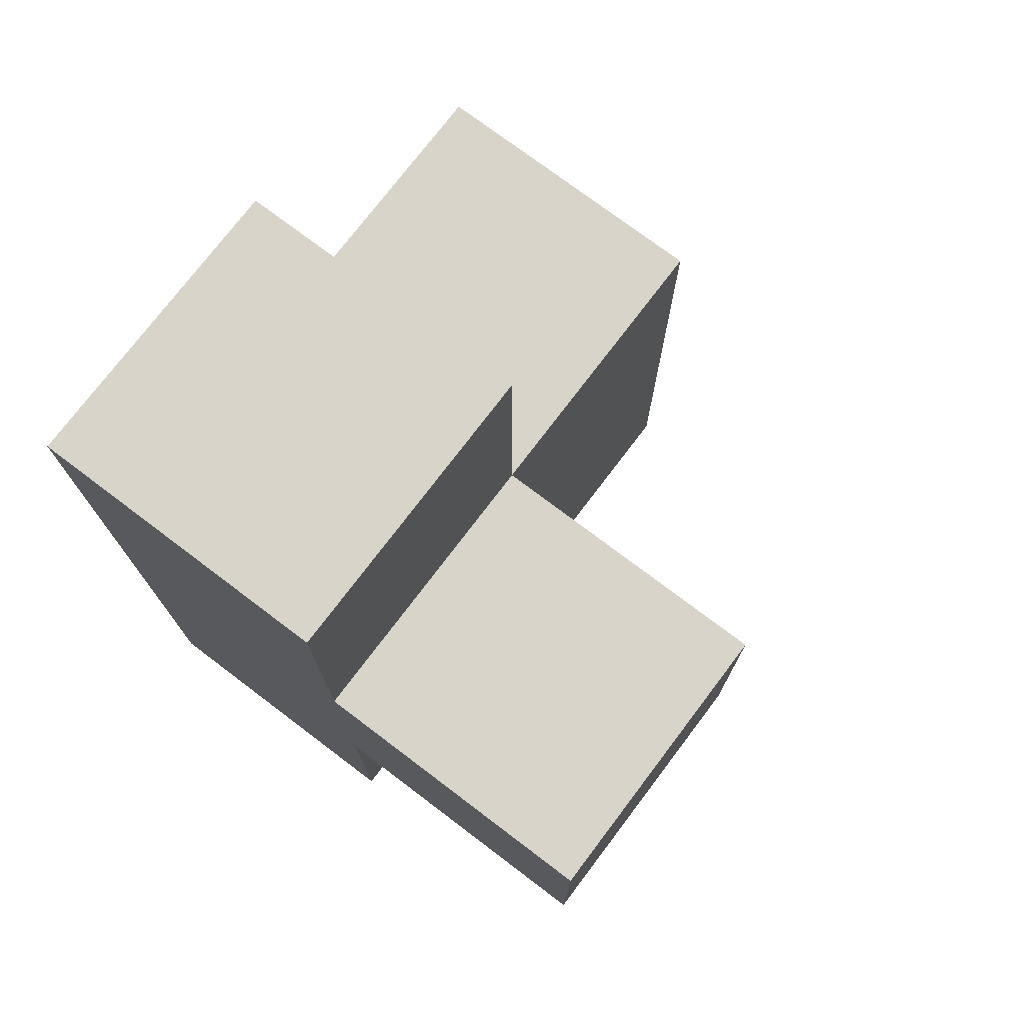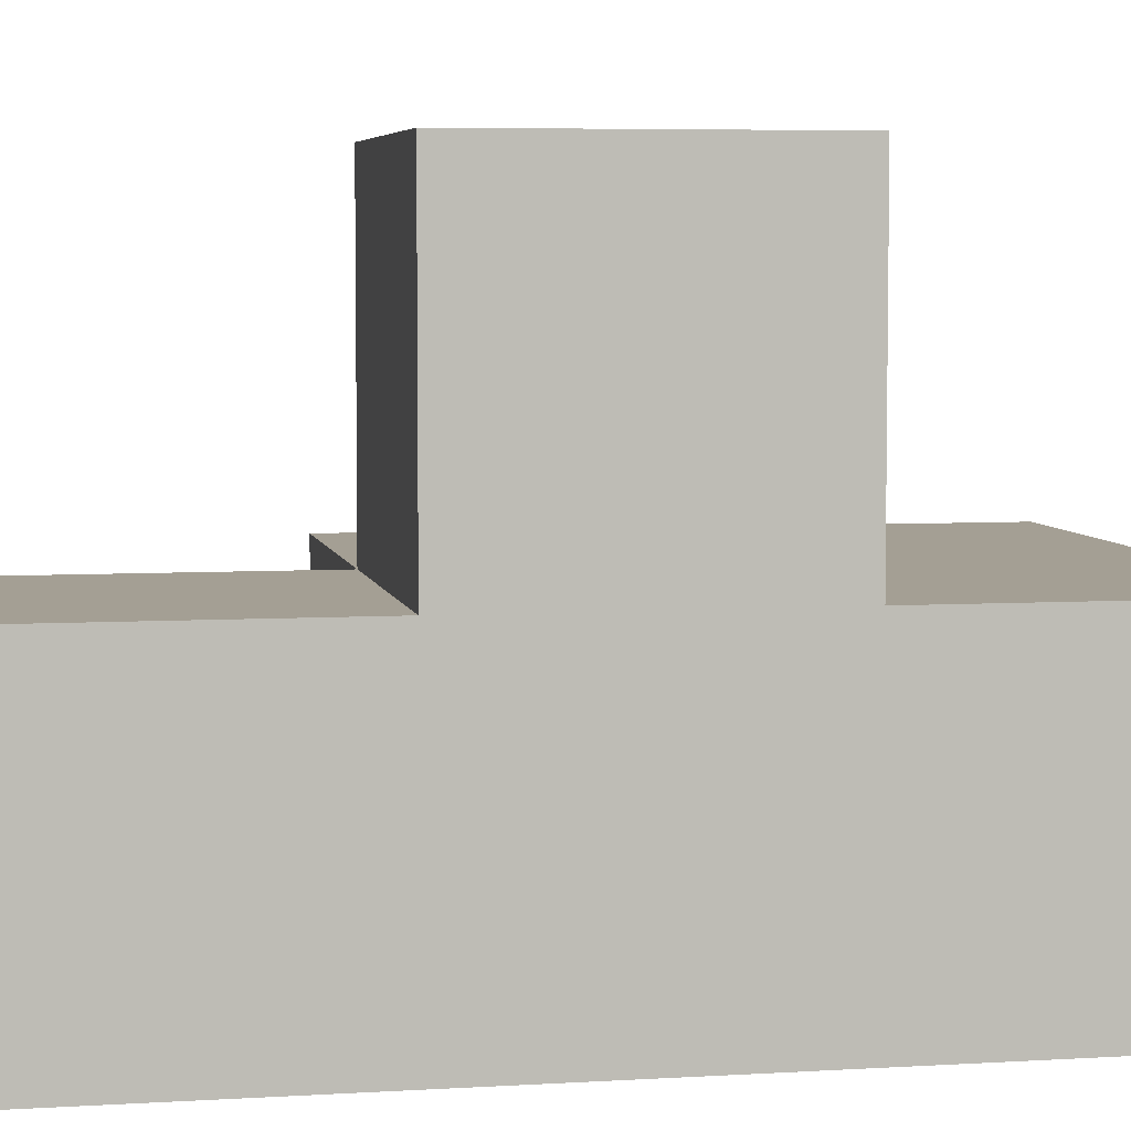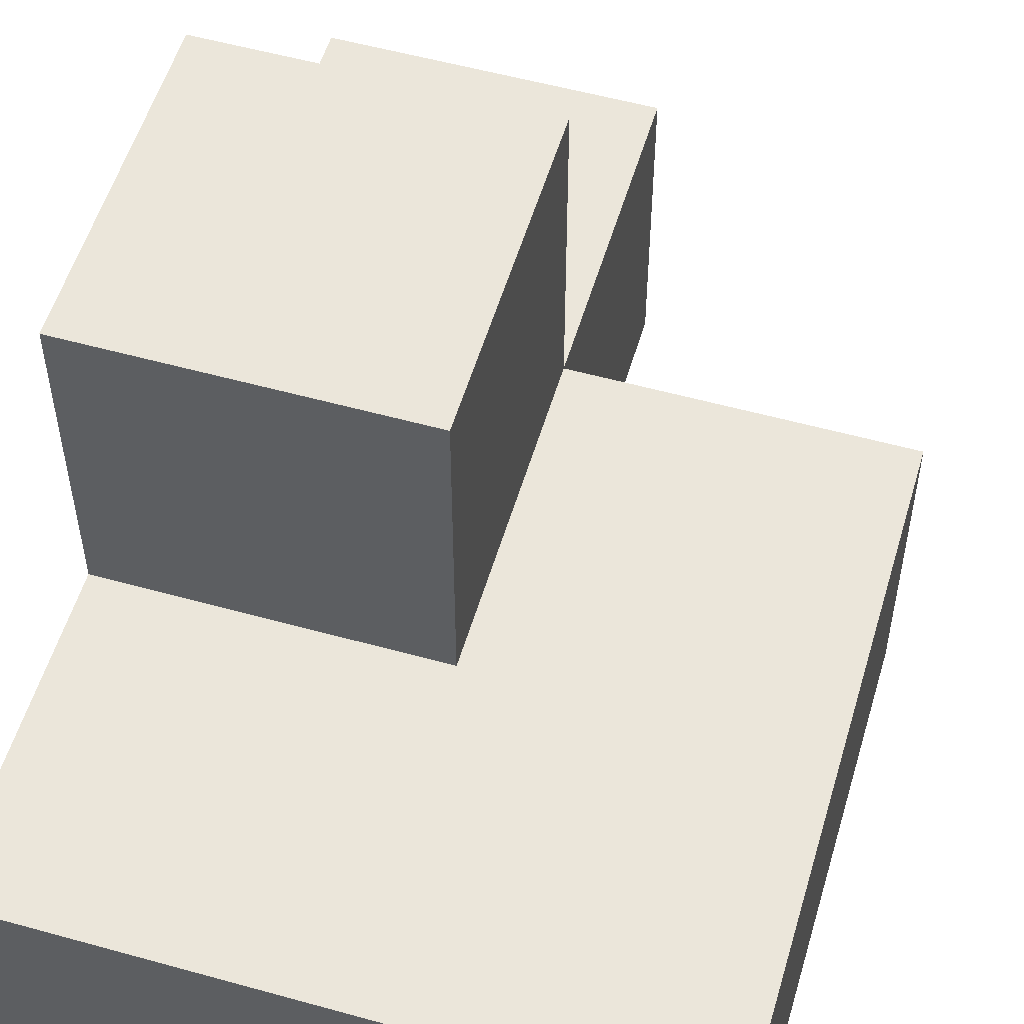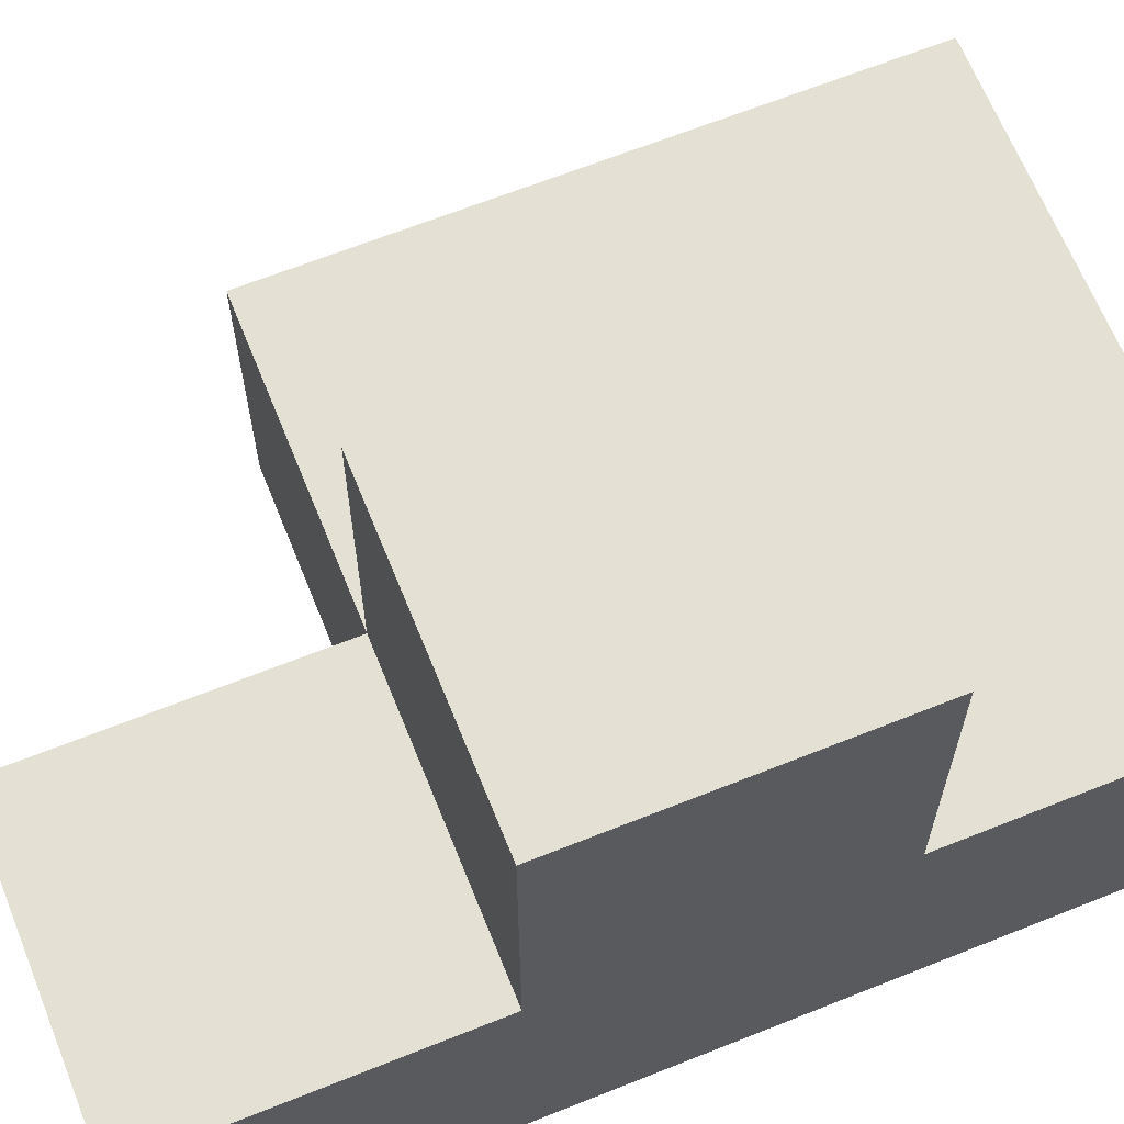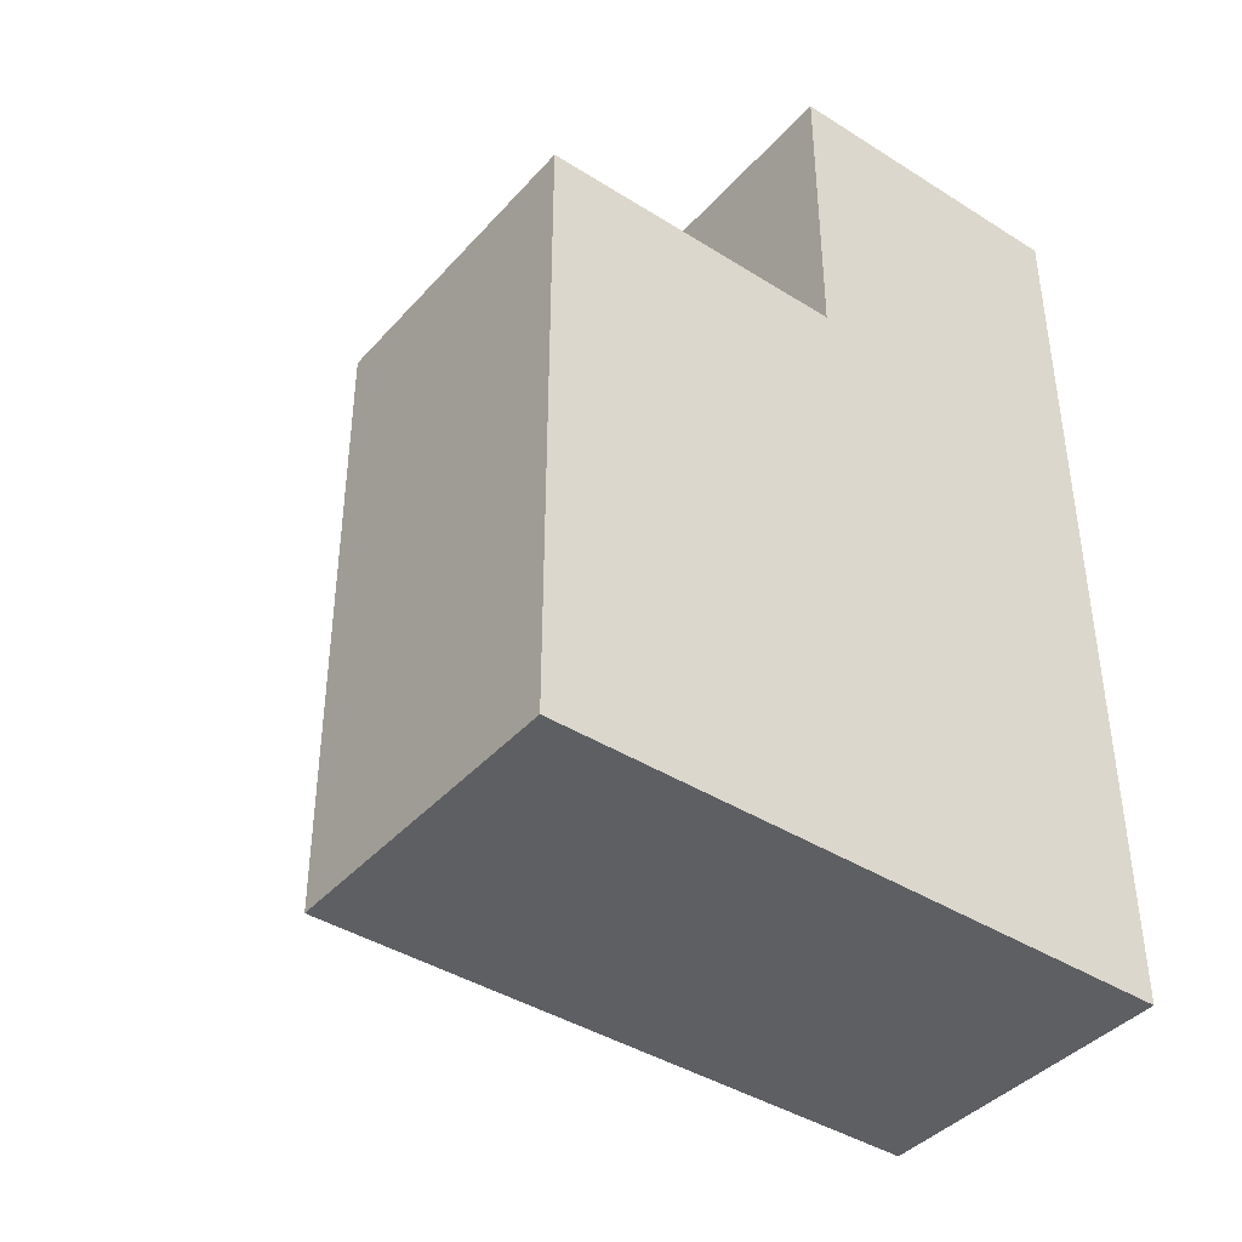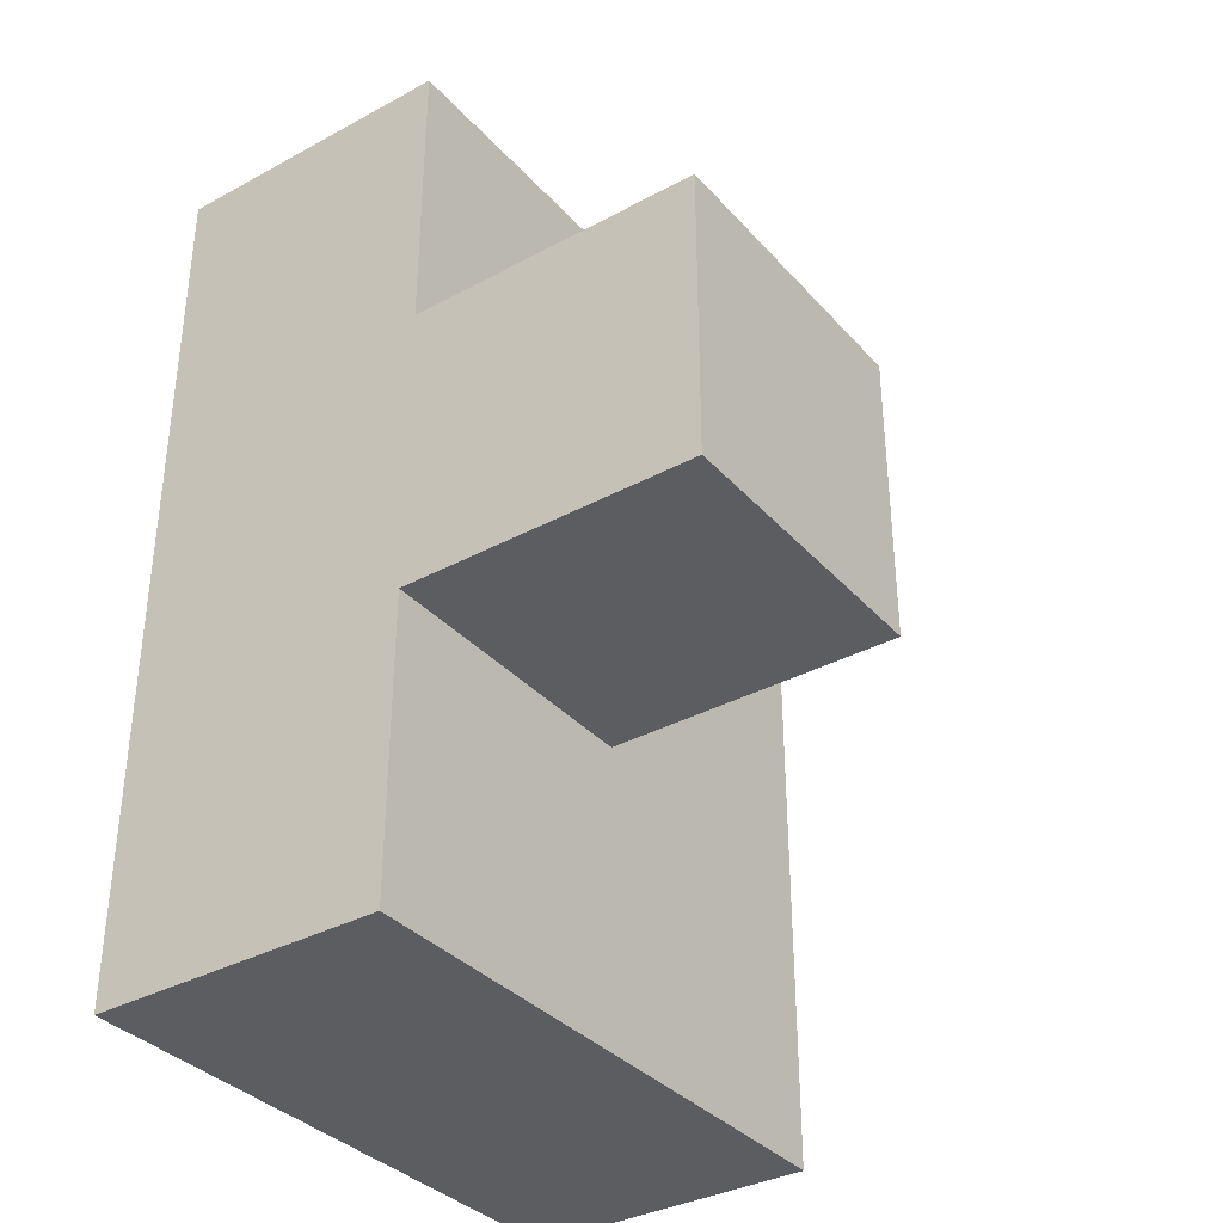
<metadata>
{"format":"obj","ext":"obj","renderer":"f3d","projection":"perspective","resolution":1024,"background":"white","views":[{"elev":75.1,"azim":127.1,"up":"+Z"},{"elev":5.5,"azim":79.2,"up":"+Y"},{"elev":54.8,"azim":-163.6,"up":"+Y"},{"elev":65.7,"azim":68.1,"up":"+Y"},{"elev":-41.0,"azim":-37.5,"up":"+Z"},{"elev":-35.4,"azim":125.6,"up":"+Z"}]}
</metadata>
<code>
v 2.012 0.007308 2.004
v 3.992 0.007308 3.984
v 3.992 0.007308 1.014
v 2.012 0.9973 2.994
v 3.002 0.9973 2.004
v 3.992 0.9973 2.004
v 3.002 0.007308 2.994
v 2.012 0.007308 1.014
v 3.992 0.007308 2.994
v 2.012 0.9973 2.004
v 3.992 1.987 2.994
v 3.002 0.9973 1.014
v 3.002 0.9973 3.984
v 3.002 1.987 2.994
v 3.992 0.9973 3.984
v 3.992 0.9973 1.014
v 3.002 0.007308 2.004
v 3.992 0.007308 2.004
v 2.012 0.007308 2.994
v 3.992 1.987 2.004
v 2.012 0.9973 1.014
v 3.002 0.9973 2.994
v 3.002 1.987 2.004
v 3.992 0.9973 2.994
v 3.002 0.007308 1.014
v 3.002 0.007308 3.984
f 17 18 7
f 9 7 18
f 18 6 9
f 24 9 6
f 26 2 13
f 15 13 2
f 7 9 26
f 2 26 9
f 24 22 15
f 13 15 22
f 22 7 13
f 26 13 7
f 9 24 2
f 15 2 24
f 19 7 4
f 22 4 7
f 1 17 19
f 7 19 17
f 5 10 22
f 4 22 10
f 10 1 4
f 19 4 1
f 6 5 20
f 23 20 5
f 22 24 14
f 11 14 24
f 20 23 11
f 14 11 23
f 23 5 14
f 22 14 5
f 6 20 24
f 11 24 20
f 25 8 12
f 21 12 8
f 8 25 1
f 17 1 25
f 12 21 5
f 10 5 21
f 21 8 10
f 1 10 8
f 3 25 16
f 12 16 25
f 25 3 17
f 18 17 3
f 16 12 6
f 5 6 12
f 3 16 18
f 6 18 16

</code>
